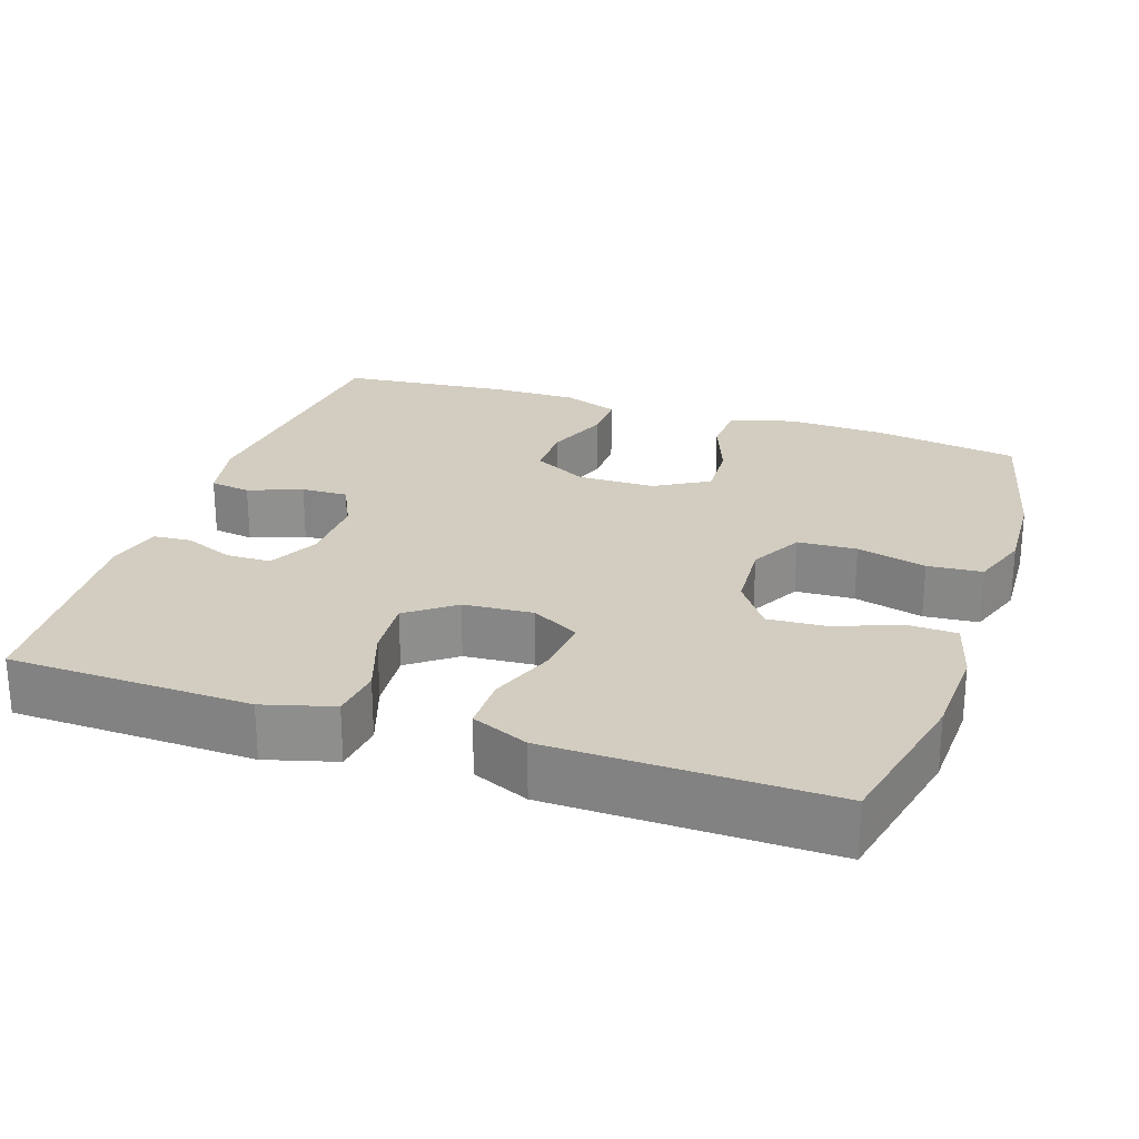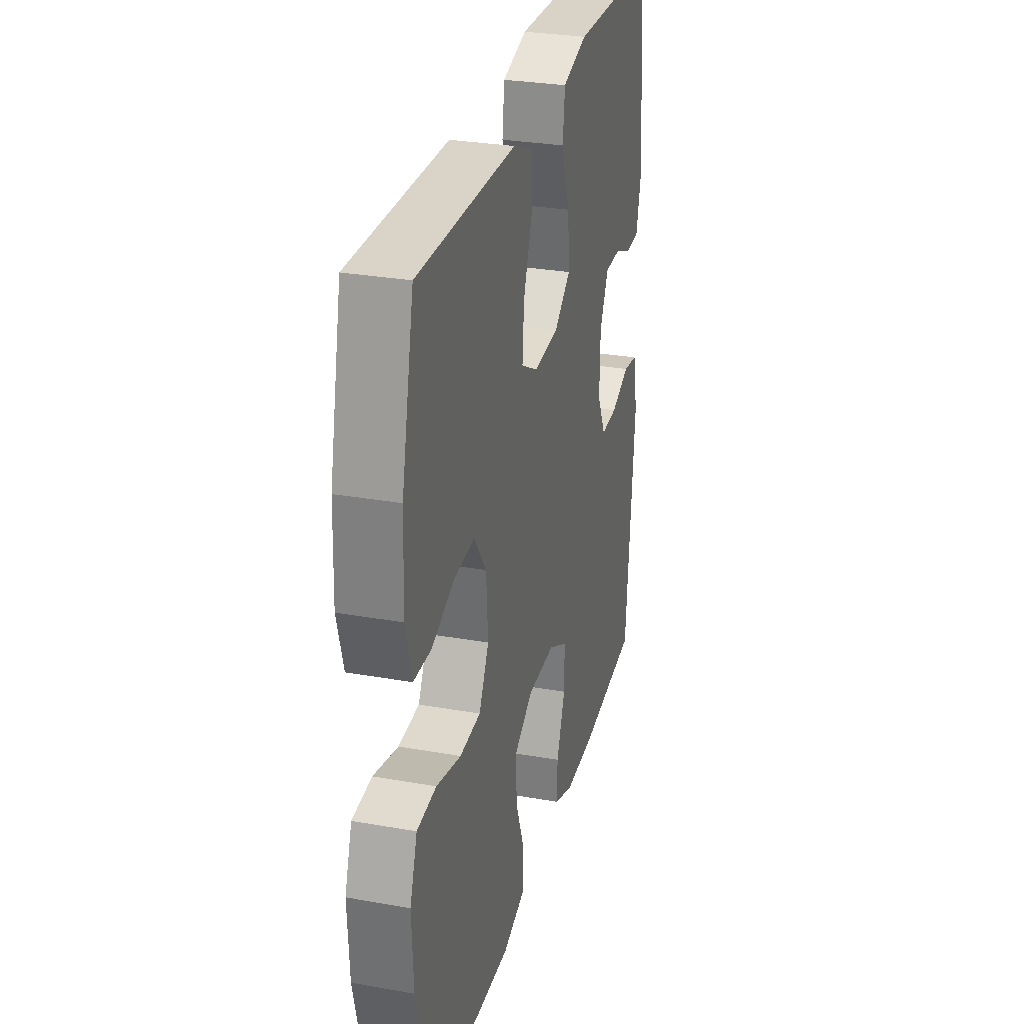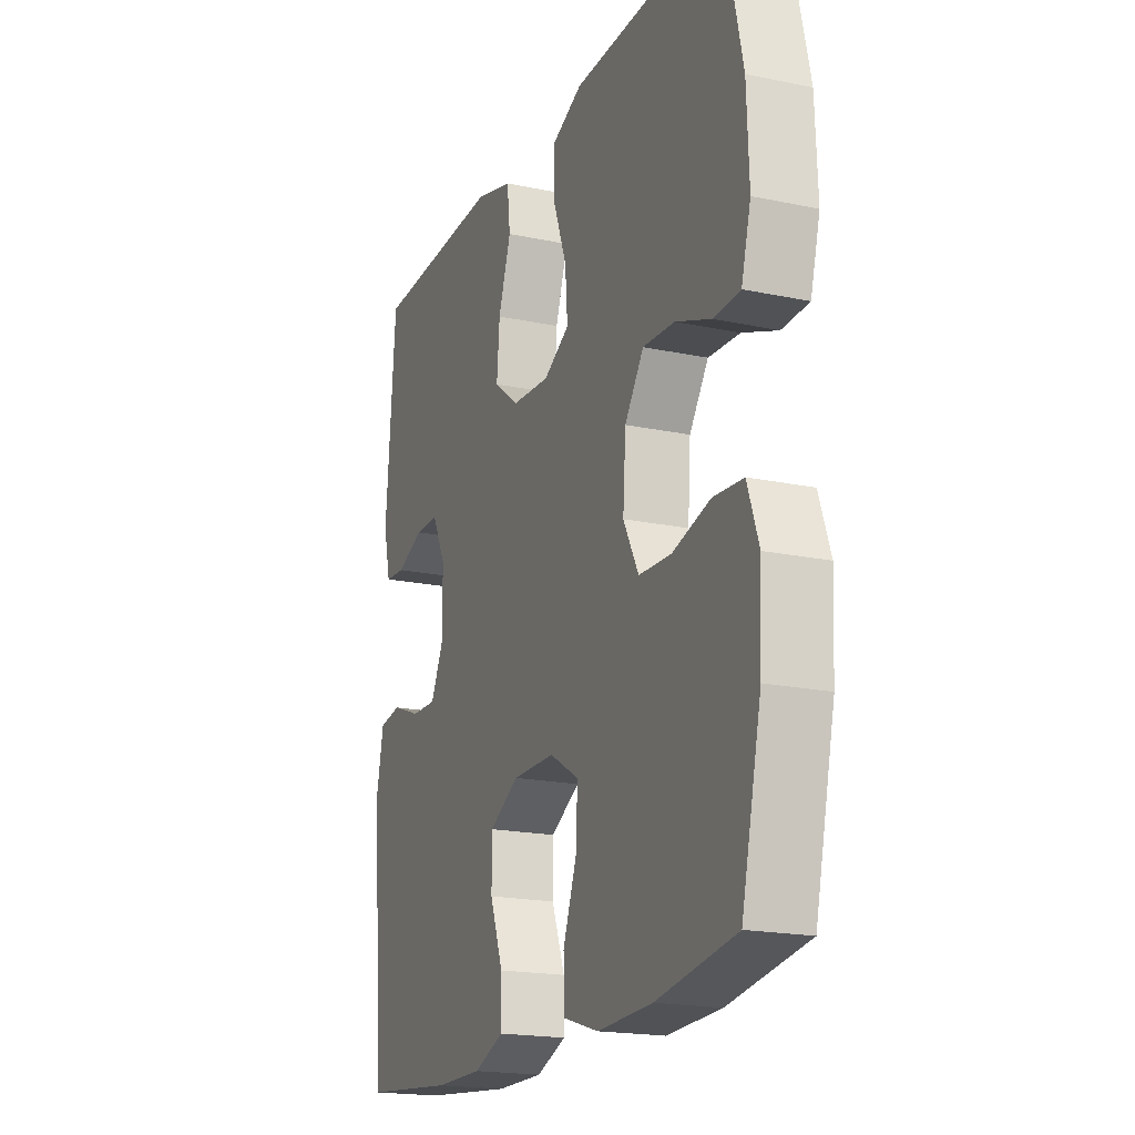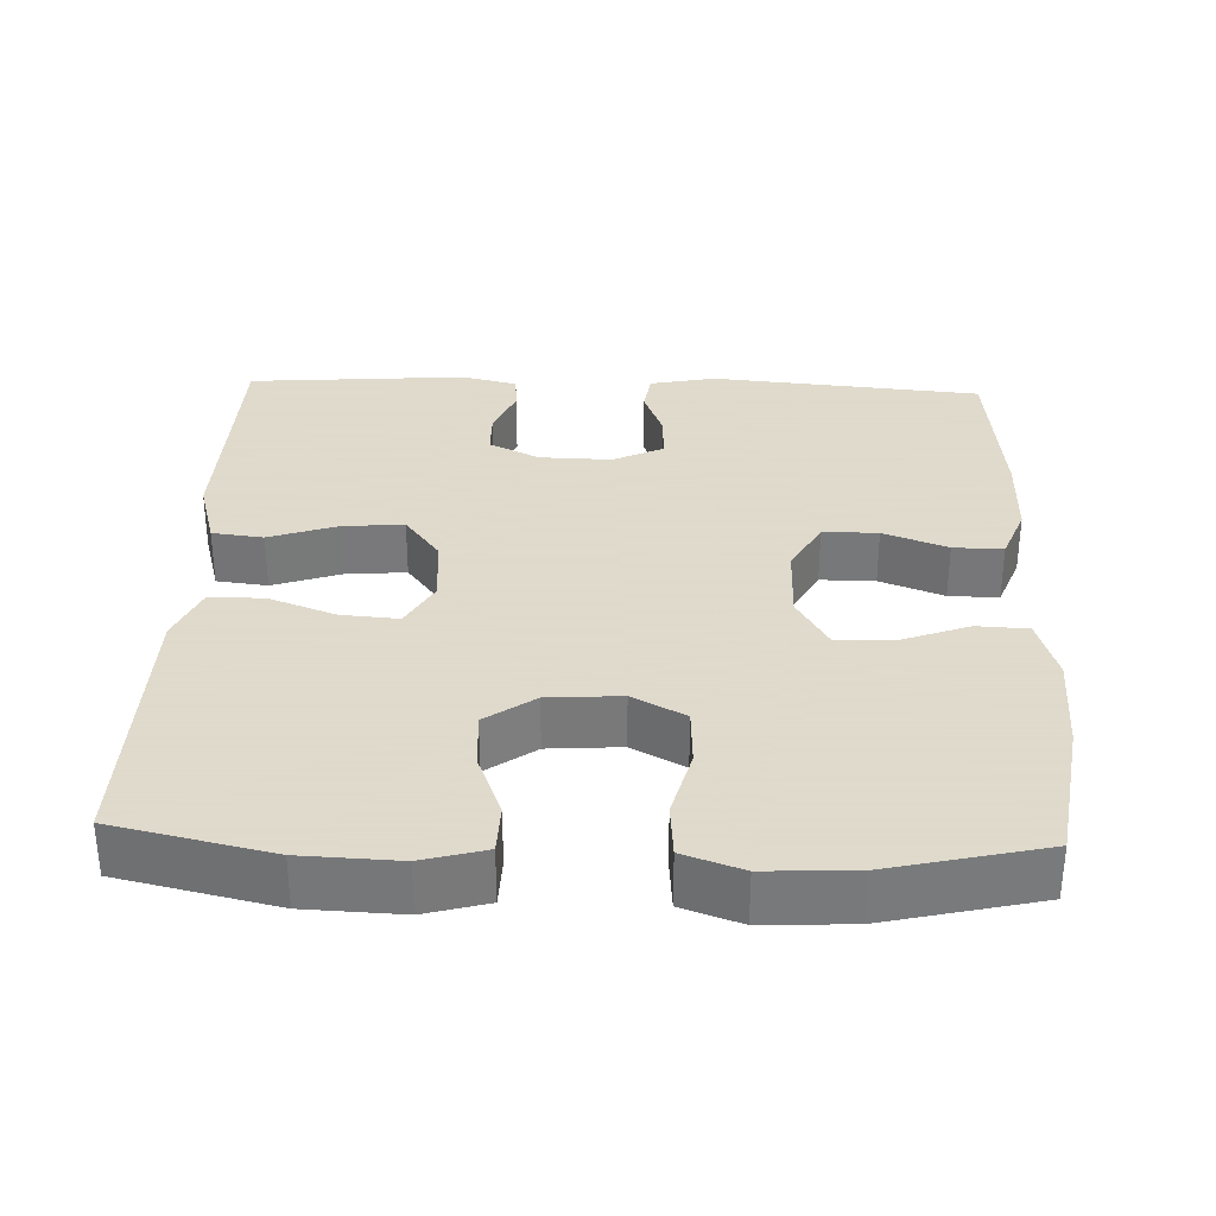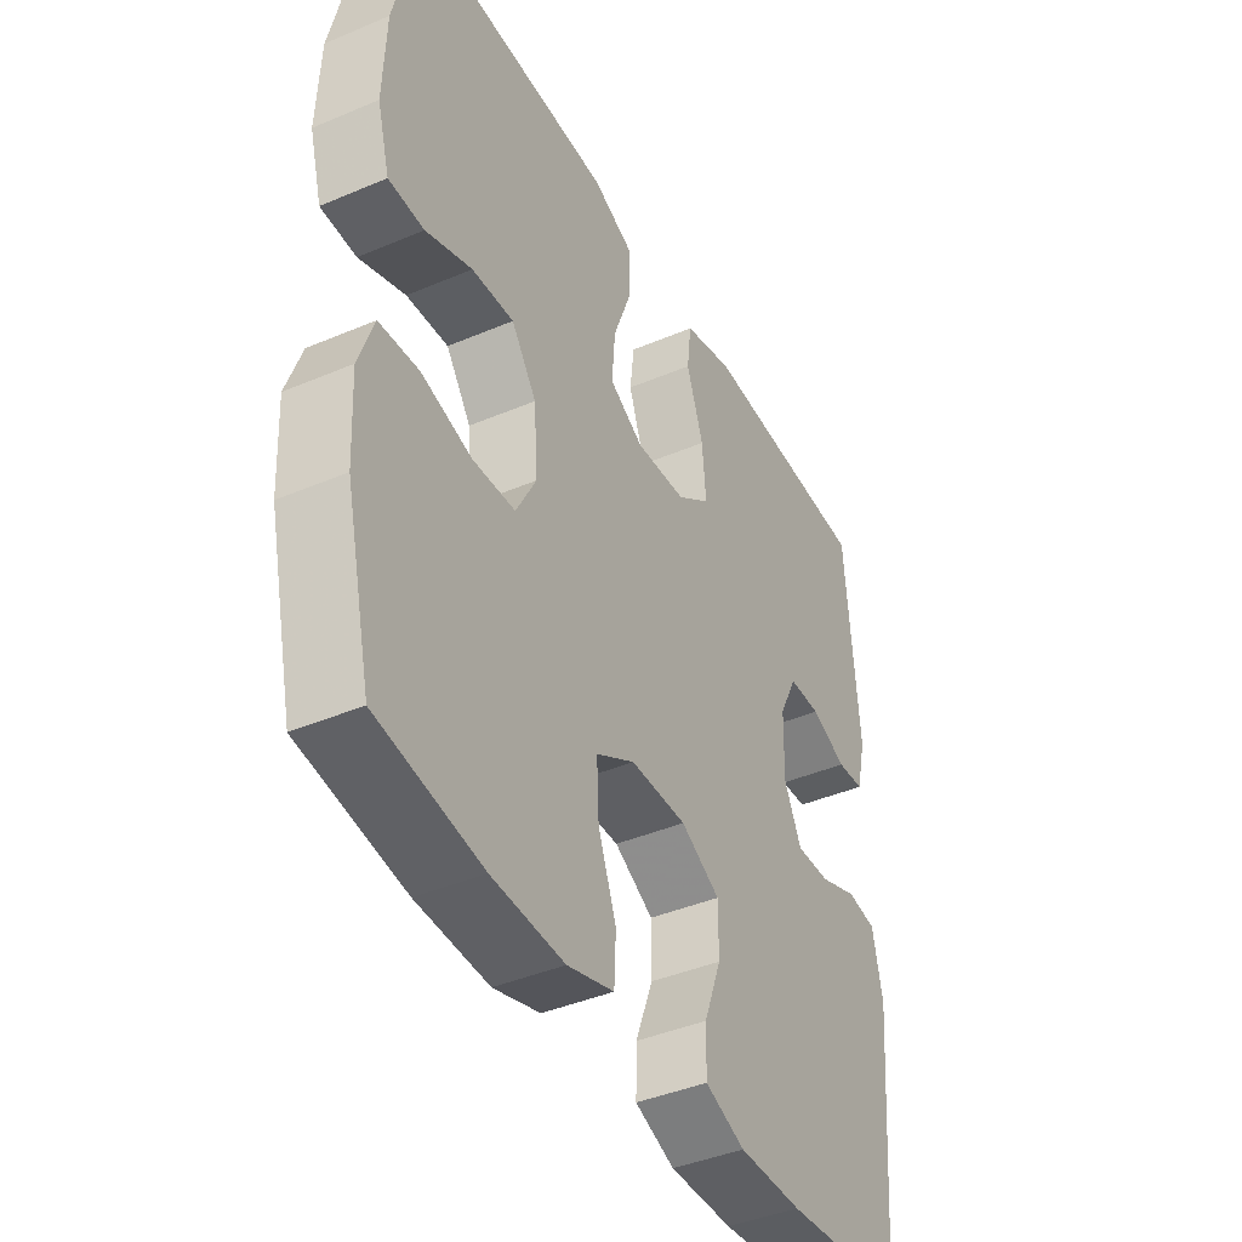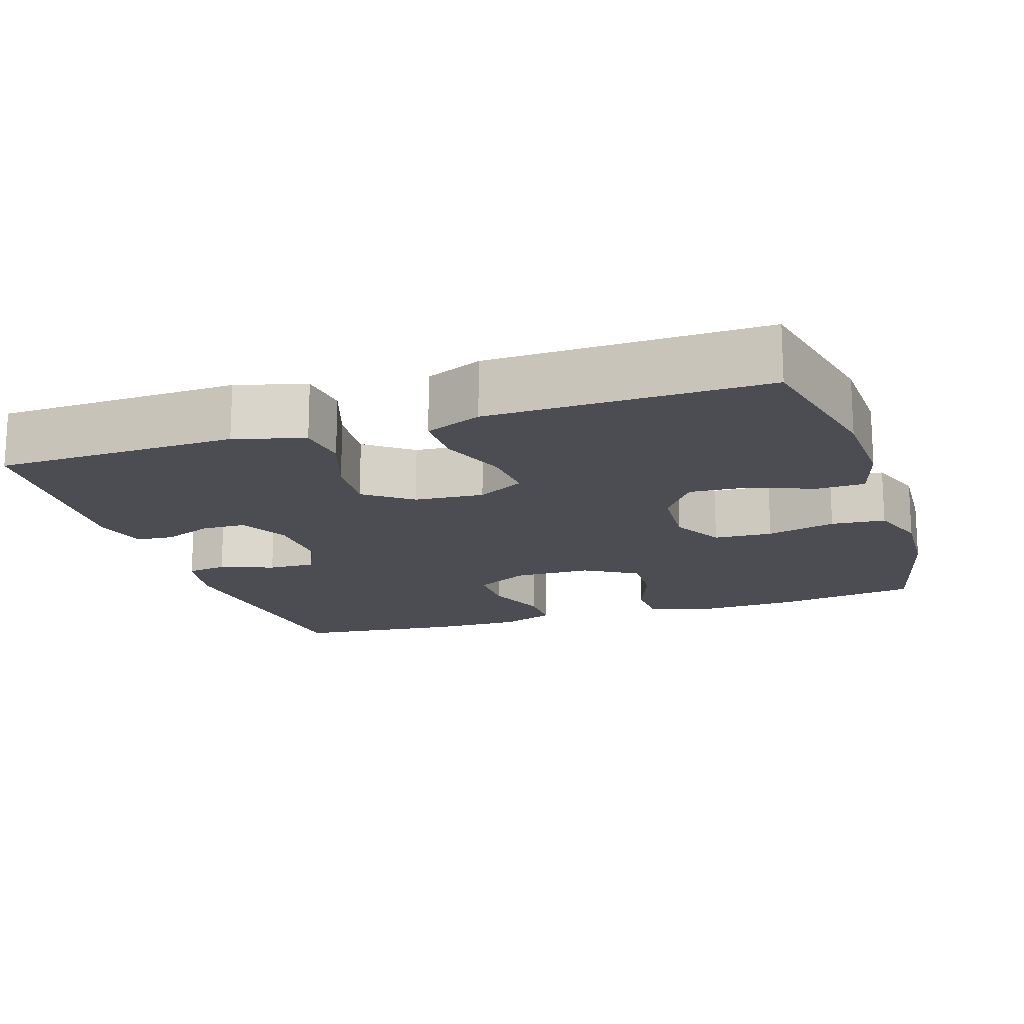
<metadata>
{"format":"obj","ext":"obj","renderer":"f3d","projection":"perspective","resolution":1024,"background":"white","views":[{"elev":24.7,"azim":18.7,"up":"+Y"},{"elev":29.4,"azim":104.7,"up":"+Z"},{"elev":-19.2,"azim":68.4,"up":"+Z"},{"elev":32.4,"azim":92.2,"up":"+Y"},{"elev":-41.7,"azim":117.1,"up":"+Z"},{"elev":-16.3,"azim":18.1,"up":"+Y"}]}
</metadata>
<code>
v -0.5 0.07 -0.5
v -0.532 0.07 -0.139
v -0.514 0.07 -0.052
v -0.46 0.07 -0.044
v -0.389 0.07 -0.071
v -0.327 0.07 -0.073
v -0.295 0.07 -0.007
v -0.297 0.07 0.089
v -0.33 0.07 0.156
v -0.389 0.07 0.157
v -0.455 0.07 0.13
v -0.505 0.07 0.134
v -0.523 0.07 0.208
v -0.5 0.07 0.5
v -0.319 0.07 0.505
v -0.18 0.07 0.509
v -0.088 0.07 0.483
v -0.08 0.07 0.415
v -0.111 0.07 0.325
v -0.118 0.07 0.244
v -0.056 0.07 0.197
v 0.036 0.07 0.19
v 0.099 0.07 0.225
v 0.093 0.07 0.301
v 0.06 0.07 0.39
v 0.06 0.07 0.462
v 0.135 0.07 0.494
v 0.252 0.07 0.496
v 0.5 0.07 0.5
v 0.546 0.07 0.293
v 0.551 0.07 0.165
v 0.528 0.07 0.082
v 0.463 0.07 0.08
v 0.378 0.07 0.113
v 0.301 0.07 0.118
v 0.255 0.07 0.053
v 0.248 0.07 -0.044
v 0.285 0.07 -0.114
v 0.363 0.07 -0.118
v 0.455 0.07 -0.094
v 0.527 0.07 -0.1
v 0.554 0.07 -0.178
v 0.548 0.07 -0.296
v 0.5 0.07 -0.5
v 0.309 0.07 -0.53
v 0.177 0.07 -0.535
v 0.092 0.07 -0.509
v 0.089 0.07 -0.441
v 0.122 0.07 -0.353
v 0.126 0.07 -0.276
v 0.055 0.07 -0.234
v -0.048 0.07 -0.233
v -0.12 0.07 -0.272
v -0.12 0.07 -0.345
v -0.088 0.07 -0.43
v -0.087 0.07 -0.496
v -0.16 0.07 -0.524
v -0.276 0.07 -0.523
v -0.5 0 -0.5
v -0.532 0 -0.139
v -0.514 0 -0.052
v -0.46 0 -0.044
v -0.389 0 -0.071
v -0.327 0 -0.073
v -0.295 0 -0.007
v -0.297 0 0.089
v -0.33 0 0.156
v -0.389 0 0.157
v -0.455 0 0.13
v -0.505 0 0.134
v -0.523 0 0.208
v -0.5 0 0.5
v -0.319 0 0.505
v -0.18 0 0.509
v -0.088 0 0.483
v -0.08 0 0.415
v -0.111 0 0.325
v -0.118 0 0.244
v -0.056 0 0.197
v 0.036 0 0.19
v 0.099 0 0.225
v 0.093 0 0.301
v 0.06 0 0.39
v 0.06 0 0.462
v 0.135 0 0.494
v 0.252 0 0.496
v 0.5 0 0.5
v 0.546 0 0.293
v 0.551 0 0.165
v 0.528 0 0.082
v 0.463 0 0.08
v 0.378 0 0.113
v 0.301 0 0.118
v 0.255 0 0.053
v 0.248 0 -0.044
v 0.285 0 -0.114
v 0.363 0 -0.118
v 0.455 0 -0.094
v 0.527 0 -0.1
v 0.554 0 -0.178
v 0.548 0 -0.296
v 0.5 0 -0.5
v 0.309 0 -0.53
v 0.177 0 -0.535
v 0.092 0 -0.509
v 0.089 0 -0.441
v 0.122 0 -0.353
v 0.126 0 -0.276
v 0.055 0 -0.234
v -0.048 0 -0.233
v -0.12 0 -0.272
v -0.12 0 -0.345
v -0.088 0 -0.43
v -0.087 0 -0.496
v -0.16 0 -0.524
v -0.276 0 -0.523
f 54 55 56 57
f 53 54 57 58
f 46 47 48 49
f 46 49 50
f 45 46 50
f 44 45 50
f 43 44 50
f 42 43 50 51
f 39 40 41 42
f 38 39 42 51
f 31 32 33 34
f 31 34 35
f 30 31 35
f 29 30 35
f 28 29 35 36
f 24 25 26 27
f 23 24 27 28
f 16 17 18 19
f 15 16 19 20
f 14 15 20
f 13 14 20 21
f 10 11 12 13
f 9 10 13 21
f 2 3 4 5
f 2 5 6
f 53 58 1 2
f 52 53 2 6
f 37 38 51 52
f 37 52 6 7
f 23 28 36 37
f 22 23 37 7
f 8 9 21 22
f 7 8 22
f 115 114 113 112
f 116 115 112 111
f 107 106 105 104
f 108 107 104
f 108 104 103
f 108 103 102
f 108 102 101
f 109 108 101 100
f 100 99 98 97
f 109 100 97 96
f 92 91 90 89
f 93 92 89
f 93 89 88
f 93 88 87
f 94 93 87 86
f 85 84 83 82
f 86 85 82 81
f 77 76 75 74
f 78 77 74 73
f 78 73 72
f 79 78 72 71
f 71 70 69 68
f 79 71 68 67
f 63 62 61 60
f 64 63 60
f 60 59 116 111
f 64 60 111 110
f 110 109 96 95
f 65 64 110 95
f 95 94 86 81
f 65 95 81 80
f 80 79 67 66
f 80 66 65
f 1 59 60 2
f 2 60 61 3
f 3 61 62 4
f 4 62 63 5
f 5 63 64 6
f 6 64 65 7
f 7 65 66 8
f 8 66 67 9
f 9 67 68 10
f 10 68 69 11
f 11 69 70 12
f 12 70 71 13
f 13 71 72 14
f 14 72 73 15
f 15 73 74 16
f 16 74 75 17
f 17 75 76 18
f 18 76 77 19
f 19 77 78 20
f 20 78 79 21
f 21 79 80 22
f 22 80 81 23
f 23 81 82 24
f 24 82 83 25
f 25 83 84 26
f 26 84 85 27
f 27 85 86 28
f 28 86 87 29
f 29 87 88 30
f 30 88 89 31
f 31 89 90 32
f 32 90 91 33
f 33 91 92 34
f 34 92 93 35
f 35 93 94 36
f 36 94 95 37
f 37 95 96 38
f 38 96 97 39
f 39 97 98 40
f 40 98 99 41
f 41 99 100 42
f 42 100 101 43
f 43 101 102 44
f 44 102 103 45
f 45 103 104 46
f 46 104 105 47
f 47 105 106 48
f 48 106 107 49
f 49 107 108 50
f 50 108 109 51
f 51 109 110 52
f 52 110 111 53
f 53 111 112 54
f 54 112 113 55
f 55 113 114 56
f 56 114 115 57
f 57 115 116 58
f 58 116 59 1

</code>
